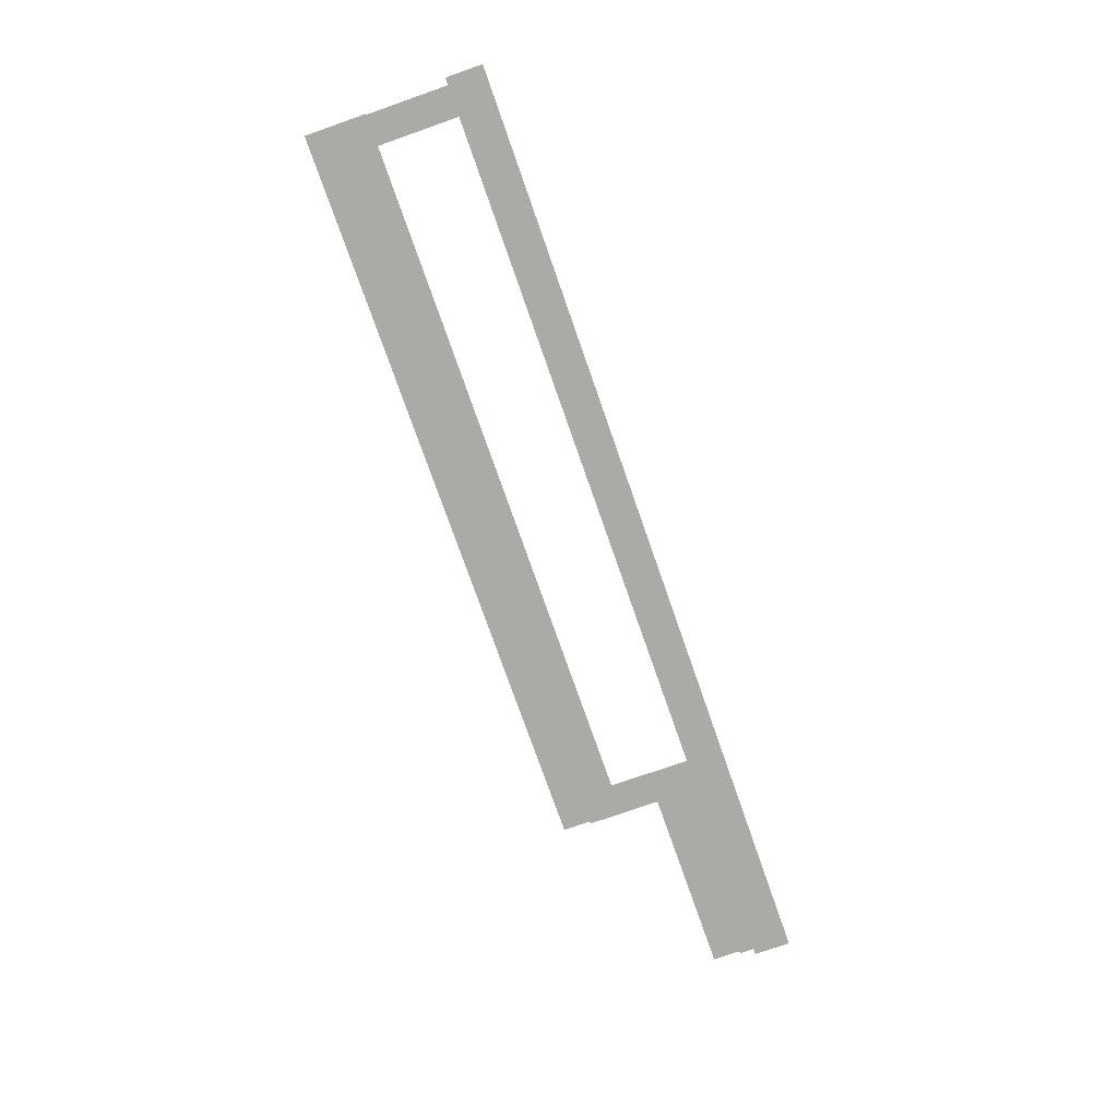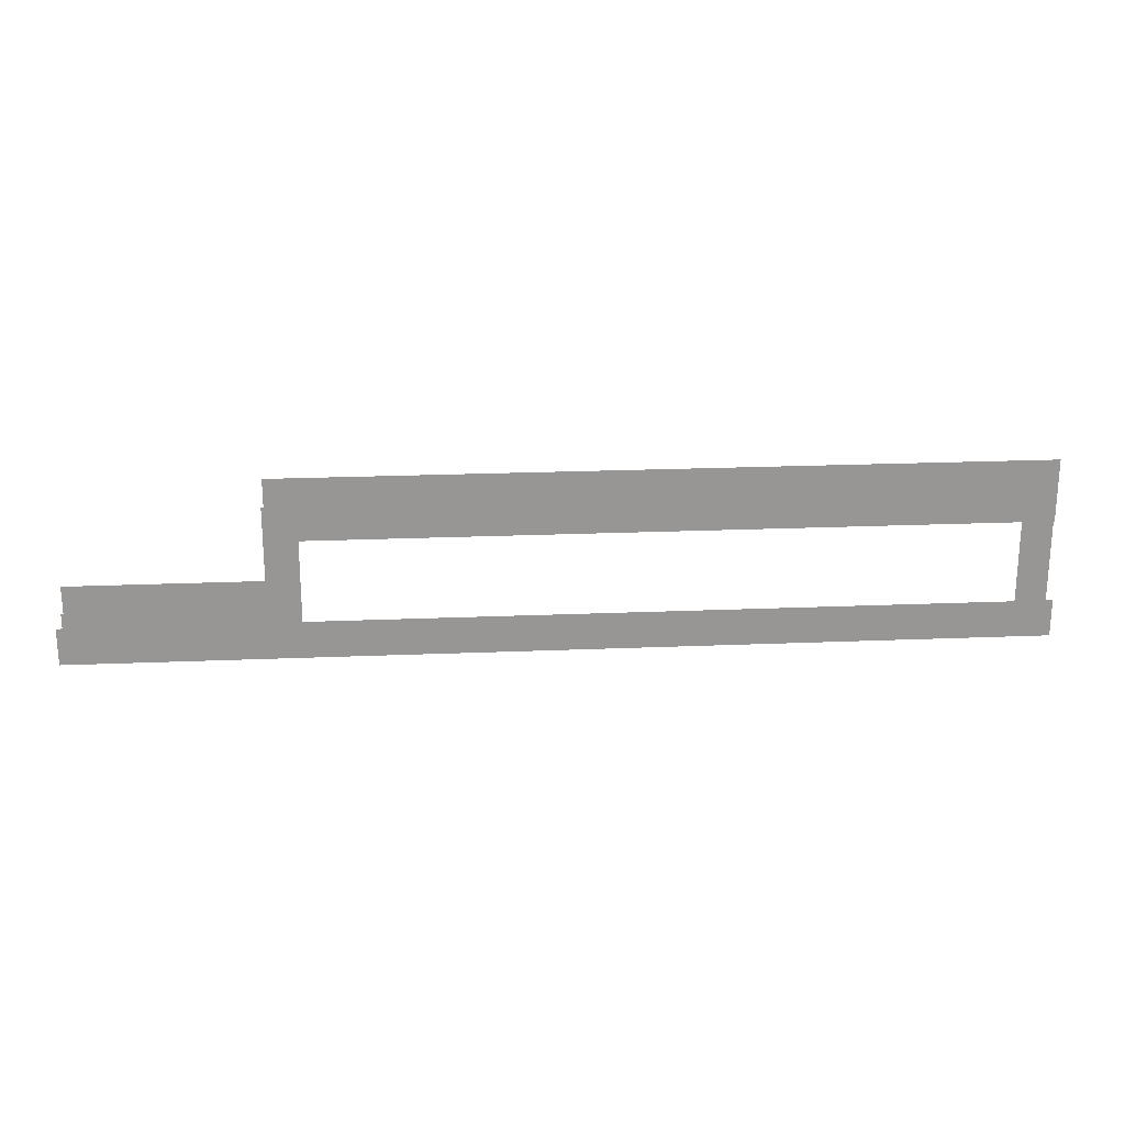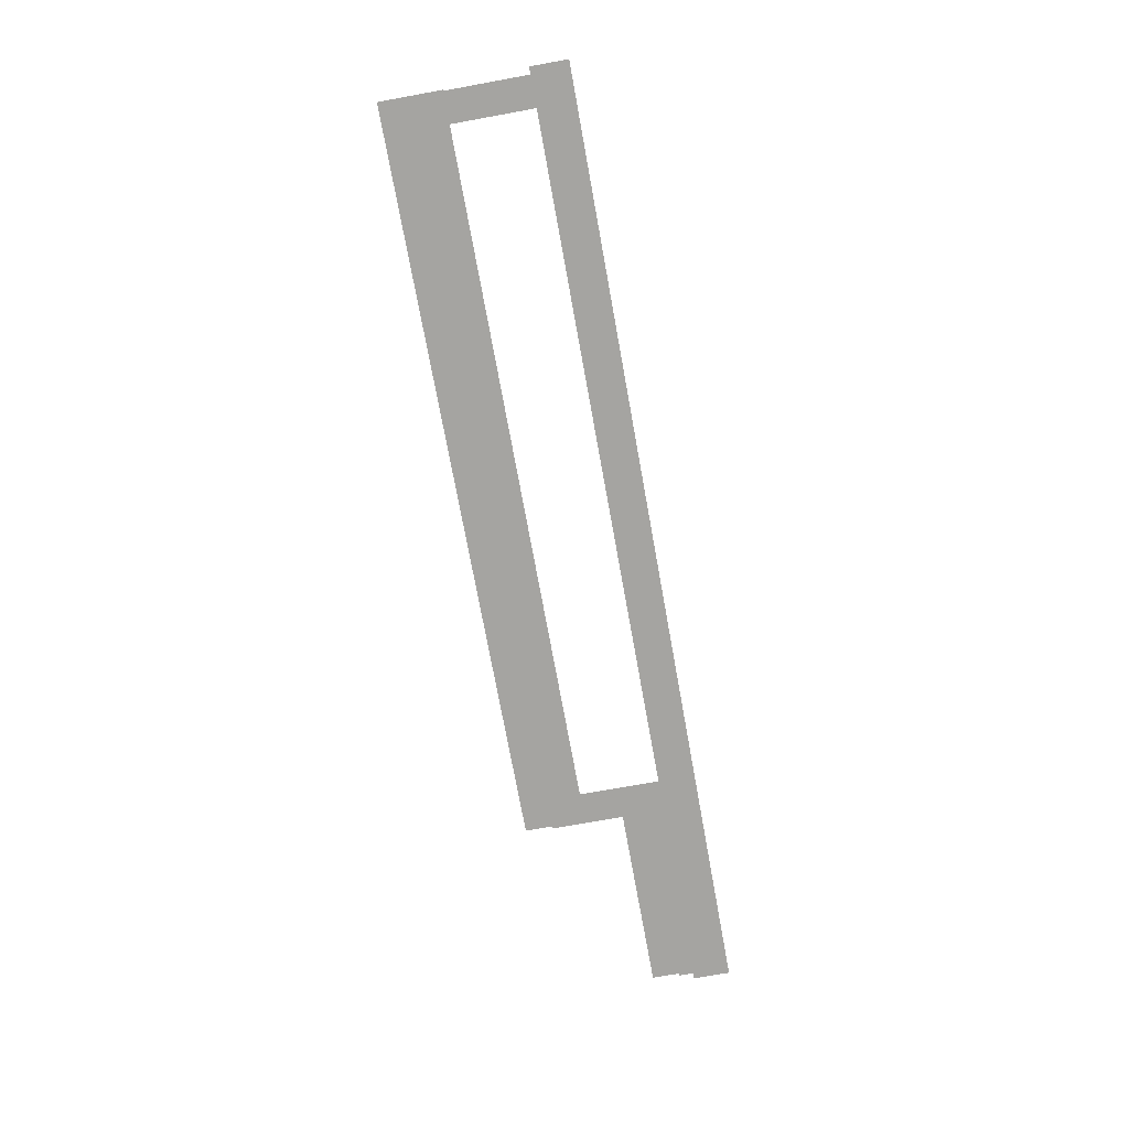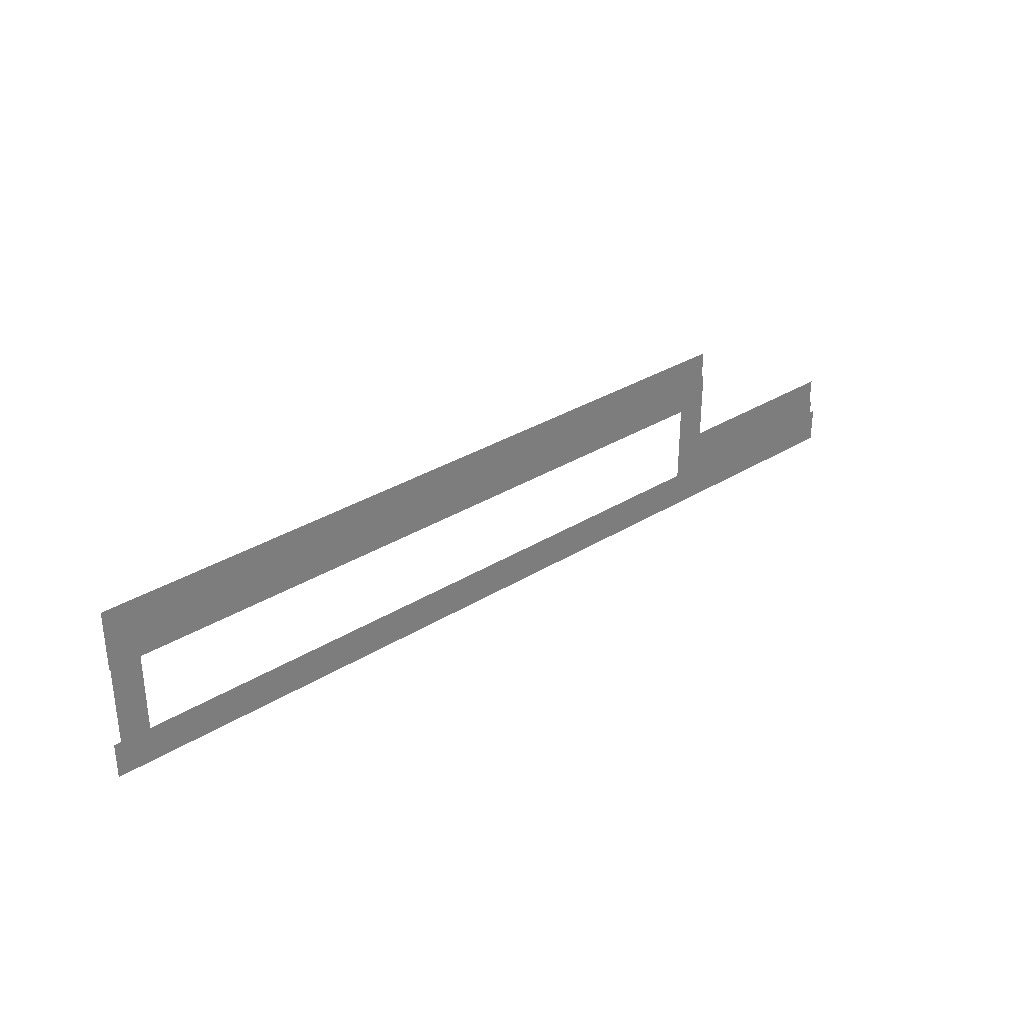
<metadata>
{"format":"obj","ext":"obj","renderer":"f3d","projection":"perspective","resolution":1024,"background":"white","views":[{"elev":-75.7,"azim":-70.7,"up":"+Z"},{"elev":22.4,"azim":175.9,"up":"+Y"},{"elev":-73.3,"azim":-79.7,"up":"+Z"},{"elev":32.3,"azim":-40.8,"up":"+Y"}]}
</metadata>
<code>
v -84.13 -15.55 0.002
v -84.13 -19.75 0.002
v -83.65 -19.75 0.002
v -83.65 -15.55 0.002
v -83.18 -19.75 0.002
v -83.18 -15.55 0.002
v -84.13 -15.55 0.002
v -83.65 -15.55 0.002
v -83.18 -15.55 0.002
v -60.87 -18.71 0.002
v -60.87 -15.55 0.002
v -61.38 -15.55 0.002
v -61.38 -18.71 0.002
v -61.88 -15.55 0.002
v -61.88 -18.71 0.002
v -60.87 -18.71 0.002
v -61.38 -18.71 0.002
v -61.88 -18.71 0.002
v -54.92 -19.75 0.002
v -54.92 -18.71 0.002
v -55.42 -18.71 0.002
v -55.42 -19.75 0.002
v -55.93 -18.71 0.002
v -55.93 -19.75 0.002
v -54.92 -19.75 0.002
v -55.42 -19.75 0.002
v -55.93 -19.75 0.002
v -57.47 -20.34 0.001
v -56.13 -20.34 0.001
v -56.13 -19.75 0.001
v -57.47 -19.75 0.001
v -56.13 -19.17 0.001
v -57.47 -19.17 0.001
v -58.81 -20.34 0.001
v -57.47 -20.34 0.001
v -57.47 -19.75 0.001
v -58.81 -19.75 0.001
v -57.47 -19.17 0.001
v -58.81 -19.17 0.001
v -60.15 -20.34 0.001
v -58.81 -20.34 0.001
v -58.81 -19.75 0.001
v -60.15 -19.75 0.001
v -58.81 -19.17 0.001
v -60.15 -19.17 0.001
v -61.49 -20.34 0.001
v -60.15 -20.34 0.001
v -60.15 -19.75 0.001
v -61.49 -19.75 0.001
v -60.15 -19.17 0.001
v -61.49 -19.17 0.001
v -62.82 -20.34 0.001
v -61.49 -20.34 0.001
v -61.49 -19.75 0.001
v -62.82 -19.75 0.001
v -61.49 -19.17 0.001
v -62.82 -19.17 0.001
v -64.16 -20.34 0.001
v -62.82 -20.34 0.001
v -62.82 -19.75 0.001
v -64.16 -19.75 0.001
v -62.82 -19.17 0.001
v -64.16 -19.17 0.001
v -65.5 -20.34 0.001
v -64.16 -20.34 0.001
v -64.16 -19.75 0.001
v -65.5 -19.75 0.001
v -64.16 -19.17 0.001
v -65.5 -19.17 0.001
v -66.84 -20.34 0.001
v -65.5 -20.34 0.001
v -65.5 -19.75 0.001
v -66.84 -19.75 0.001
v -65.5 -19.17 0.001
v -66.84 -19.17 0.001
v -68.18 -20.34 0.001
v -66.84 -20.34 0.001
v -66.84 -19.75 0.001
v -68.18 -19.75 0.001
v -66.84 -19.17 0.001
v -68.18 -19.17 0.001
v -69.52 -20.34 0.001
v -68.18 -20.34 0.001
v -68.18 -19.75 0.001
v -69.52 -19.75 0.001
v -68.18 -19.17 0.001
v -69.52 -19.17 0.001
v -70.86 -20.34 0.001
v -69.52 -20.34 0.001
v -69.52 -19.75 0.001
v -70.86 -19.75 0.001
v -69.52 -19.17 0.001
v -70.86 -19.17 0.001
v -72.2 -20.34 0.001
v -70.86 -20.34 0.001
v -70.86 -19.75 0.001
v -72.2 -19.75 0.001
v -70.86 -19.17 0.001
v -72.2 -19.17 0.001
v -73.54 -20.34 0.001
v -72.2 -20.34 0.001
v -72.2 -19.75 0.001
v -73.54 -19.75 0.001
v -72.2 -19.17 0.001
v -73.54 -19.17 0.001
v -74.87 -20.34 0.001
v -73.54 -20.34 0.001
v -73.54 -19.75 0.001
v -74.87 -19.75 0.001
v -73.54 -19.17 0.001
v -74.87 -19.17 0.001
v -76.21 -20.34 0.001
v -74.87 -20.34 0.001
v -74.87 -19.75 0.001
v -76.21 -19.75 0.001
v -74.87 -19.17 0.001
v -76.21 -19.17 0.001
v -77.55 -20.34 0.001
v -76.21 -20.34 0.001
v -76.21 -19.75 0.001
v -77.55 -19.75 0.001
v -76.21 -19.17 0.001
v -77.55 -19.17 0.001
v -78.89 -20.34 0.001
v -77.55 -20.34 0.001
v -77.55 -19.75 0.001
v -78.89 -19.75 0.001
v -77.55 -19.17 0.001
v -78.89 -19.17 0.001
v -80.23 -20.34 0.001
v -78.89 -20.34 0.001
v -78.89 -19.75 0.001
v -80.23 -19.75 0.001
v -78.89 -19.17 0.001
v -80.23 -19.17 0.001
v -81.57 -20.34 0.001
v -80.23 -20.34 0.001
v -80.23 -19.75 0.001
v -81.57 -19.75 0.001
v -80.23 -19.17 0.001
v -81.57 -19.17 0.001
v -82.91 -20.34 0.001
v -81.57 -20.34 0.001
v -81.57 -19.75 0.001
v -82.91 -19.75 0.001
v -81.57 -19.17 0.001
v -82.91 -19.17 0.001
v -56.13 -20.34 0.001
v -54.72 -20.34 0.001
v -54.72 -19.75 0.001
v -56.13 -19.75 0.001
v -54.72 -19.17 0.001
v -56.13 -19.17 0.001
v -83.65 -20.34 0.001
v -82.91 -20.34 0.001
v -82.91 -19.75 0.001
v -83.65 -19.75 0.001
v -82.91 -19.17 0.001
v -83.65 -19.17 0.001
v -84.35 -20.34 0.001
v -84.35 -19.75 0.001
v -84.35 -19.17 0.001
v -80.11 -14.68 0
v -83.15 -14.68 0
v -83.15 -15.65 0
v -80.11 -15.65 0
v -83.15 -16.62 0
v -80.11 -16.62 0
v -77.08 -14.68 0
v -80.11 -14.68 0
v -80.11 -15.65 0
v -77.08 -15.65 0
v -80.11 -16.62 0
v -77.08 -16.62 0
v -74.05 -14.68 0
v -77.08 -14.68 0
v -77.08 -15.65 0
v -74.05 -15.65 0
v -77.08 -16.62 0
v -74.05 -16.62 0
v -71.02 -14.68 0
v -74.05 -14.68 0
v -74.05 -15.65 0
v -71.02 -15.65 0
v -74.05 -16.62 0
v -71.02 -16.62 0
v -67.99 -14.68 0
v -71.02 -14.68 0
v -71.02 -15.65 0
v -67.99 -15.65 0
v -71.02 -16.62 0
v -67.99 -16.62 0
v -64.96 -14.68 0
v -67.99 -14.68 0
v -67.99 -15.65 0
v -64.96 -15.65 0
v -67.99 -16.62 0
v -64.96 -16.62 0
v -61.93 -14.68 0
v -64.96 -14.68 0
v -64.96 -15.65 0
v -61.93 -15.65 0
v -64.96 -16.62 0
v -61.93 -16.62 0
v -83.15 -14.68 0
v -84.16 -14.68 0
v -84.16 -15.65 0
v -83.15 -15.65 0
v -84.16 -16.62 0
v -83.15 -16.62 0
v -61.38 -14.68 0
v -61.93 -14.68 0
v -61.93 -15.65 0
v -61.38 -15.65 0
v -61.93 -16.62 0
v -61.38 -16.62 0
v -60.94 -14.68 0
v -60.94 -15.65 0
v -60.94 -16.62 0
v -58.42 -17.84 0
v -60.87 -17.84 0
v -60.87 -18.81 0
v -58.42 -18.81 0
v -60.87 -19.78 0
v -58.42 -19.78 0
v -55.98 -17.84 0
v -58.42 -17.84 0
v -58.42 -18.81 0
v -55.98 -18.81 0
v -58.42 -19.78 0
v -55.98 -19.78 0
v -60.87 -17.84 0
v -61.88 -17.84 0
v -61.88 -18.81 0
v -60.87 -18.81 0
v -61.88 -19.78 0
v -60.87 -19.78 0
v -55.42 -17.84 0
v -55.98 -17.84 0
v -55.98 -18.81 0
v -55.42 -18.81 0
v -55.98 -19.78 0
v -55.42 -19.78 0
v -54.99 -17.84 0
v -54.99 -18.81 0
v -54.99 -19.78 0
g Terrain_(1)_1614_5
f 1 3 2
f 4 3 1
f 4 5 3
f 6 5 4
f 7 4 1
f 8 4 7
f 8 6 4
f 9 6 8
f 10 12 11
f 13 12 10
f 13 14 12
f 15 14 13
f 16 13 10
f 17 13 16
f 17 15 13
f 18 15 17
f 19 21 20
f 22 21 19
f 22 23 21
f 24 23 22
f 25 22 19
f 26 22 25
f 26 24 22
f 27 24 26
f 28 30 29
f 31 30 28
f 31 32 30
f 33 32 31
f 34 36 35
f 37 36 34
f 37 38 36
f 39 38 37
f 40 42 41
f 43 42 40
f 43 44 42
f 45 44 43
f 46 48 47
f 49 48 46
f 49 50 48
f 51 50 49
f 52 54 53
f 55 54 52
f 55 56 54
f 57 56 55
f 58 60 59
f 61 60 58
f 61 62 60
f 63 62 61
f 64 66 65
f 67 66 64
f 67 68 66
f 69 68 67
f 70 72 71
f 73 72 70
f 73 74 72
f 75 74 73
f 76 78 77
f 79 78 76
f 79 80 78
f 81 80 79
f 82 84 83
f 85 84 82
f 85 86 84
f 87 86 85
f 88 90 89
f 91 90 88
f 91 92 90
f 93 92 91
f 94 96 95
f 97 96 94
f 97 98 96
f 99 98 97
f 100 102 101
f 103 102 100
f 103 104 102
f 105 104 103
f 106 108 107
f 109 108 106
f 109 110 108
f 111 110 109
f 112 114 113
f 115 114 112
f 115 116 114
f 117 116 115
f 118 120 119
f 121 120 118
f 121 122 120
f 123 122 121
f 124 126 125
f 127 126 124
f 127 128 126
f 129 128 127
f 130 132 131
f 133 132 130
f 133 134 132
f 135 134 133
f 136 138 137
f 139 138 136
f 139 140 138
f 141 140 139
f 142 144 143
f 145 144 142
f 145 146 144
f 147 146 145
f 148 150 149
f 151 150 148
f 151 152 150
f 153 152 151
f 154 156 155
f 157 156 154
f 157 158 156
f 159 158 157
f 160 157 154
f 161 157 160
f 161 159 157
f 162 159 161
f 163 165 164
f 166 165 163
f 166 167 165
f 168 167 166
f 169 171 170
f 172 171 169
f 172 173 171
f 174 173 172
f 175 177 176
f 178 177 175
f 178 179 177
f 180 179 178
f 181 183 182
f 184 183 181
f 184 185 183
f 186 185 184
f 187 189 188
f 190 189 187
f 190 191 189
f 192 191 190
f 193 195 194
f 196 195 193
f 196 197 195
f 198 197 196
f 199 201 200
f 202 201 199
f 202 203 201
f 204 203 202
f 205 207 206
f 208 207 205
f 208 209 207
f 210 209 208
f 211 213 212
f 214 213 211
f 214 215 213
f 216 215 214
f 217 214 211
f 218 214 217
f 218 216 214
f 219 216 218
f 220 222 221
f 223 222 220
f 223 224 222
f 225 224 223
f 226 228 227
f 229 228 226
f 229 230 228
f 231 230 229
f 232 234 233
f 235 234 232
f 235 236 234
f 237 236 235
f 238 240 239
f 241 240 238
f 241 242 240
f 243 242 241
f 244 241 238
f 245 241 244
f 245 243 241
f 246 243 245

</code>
